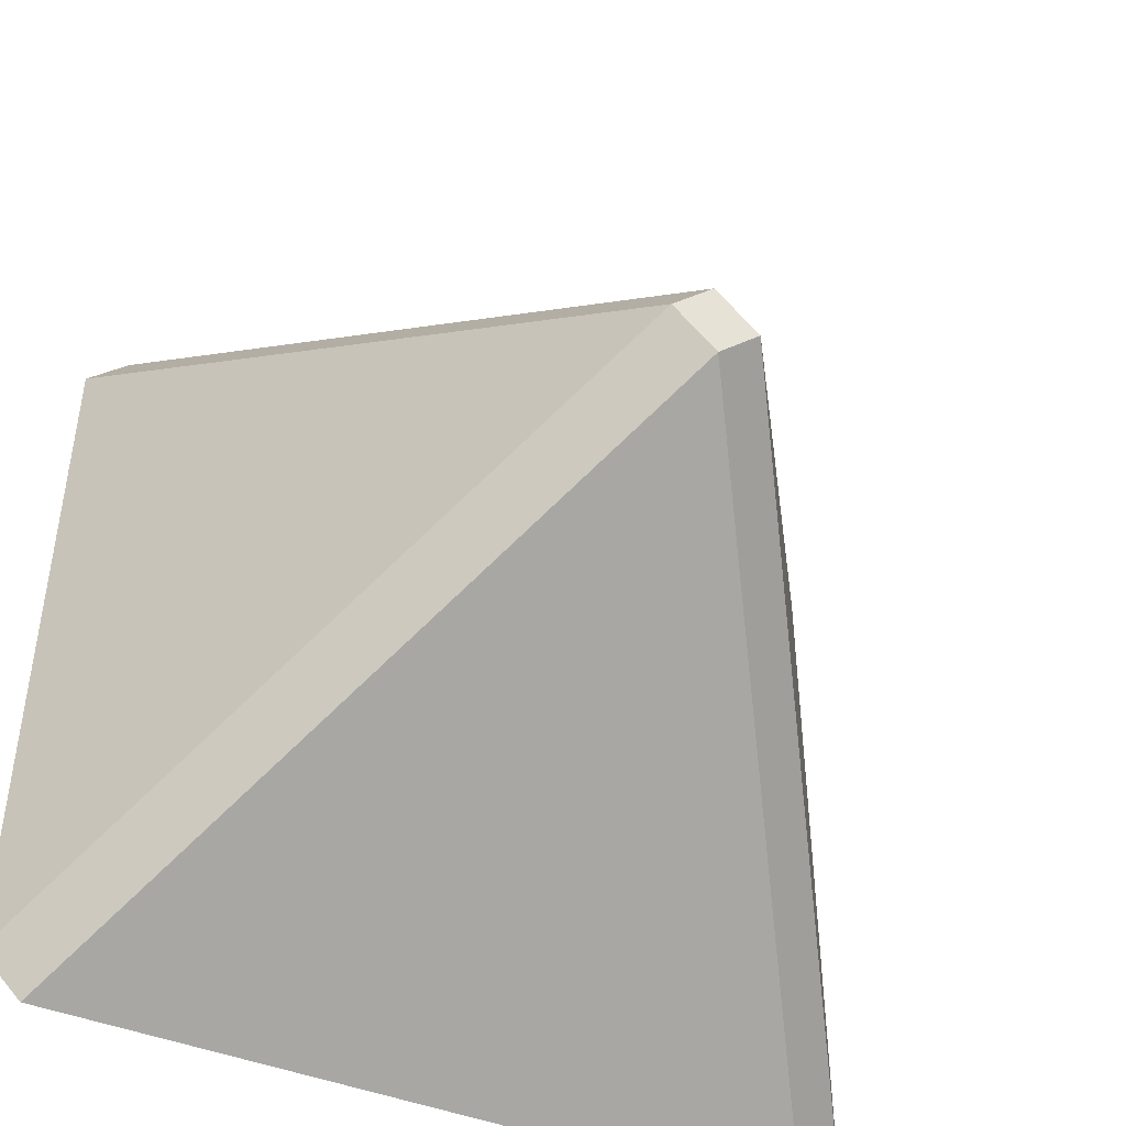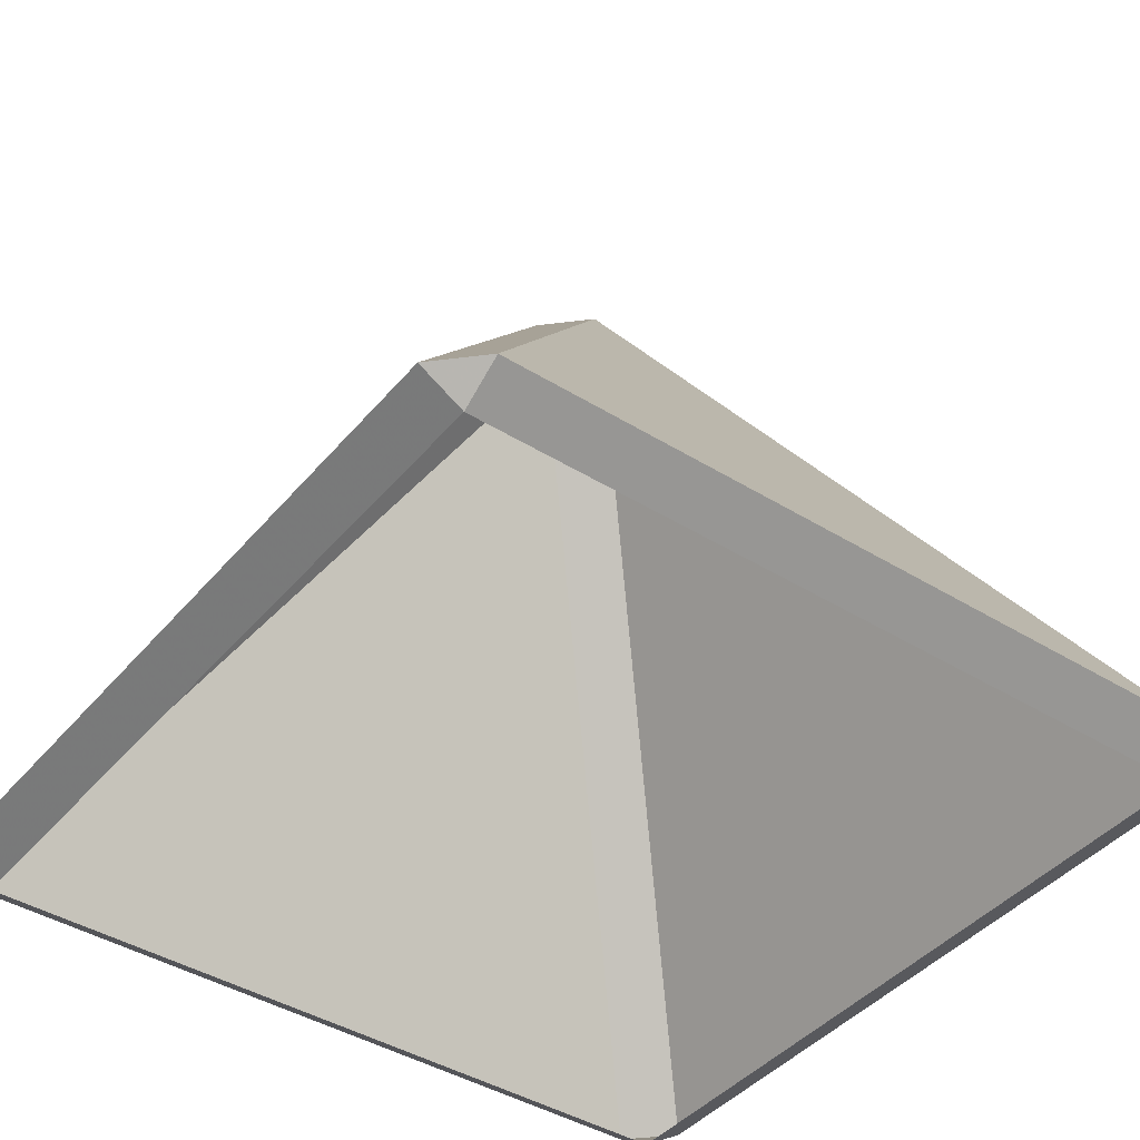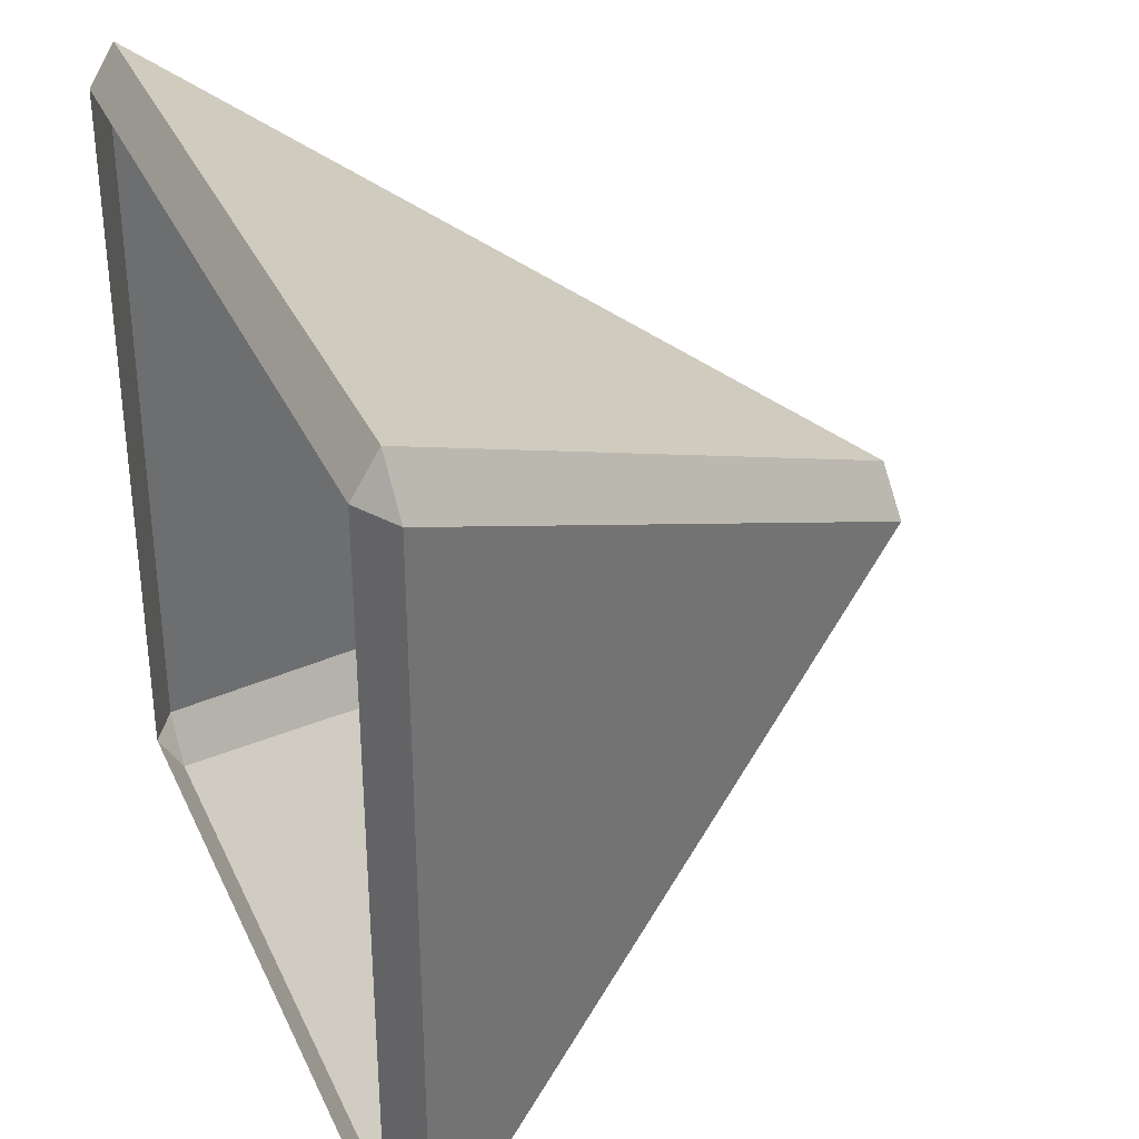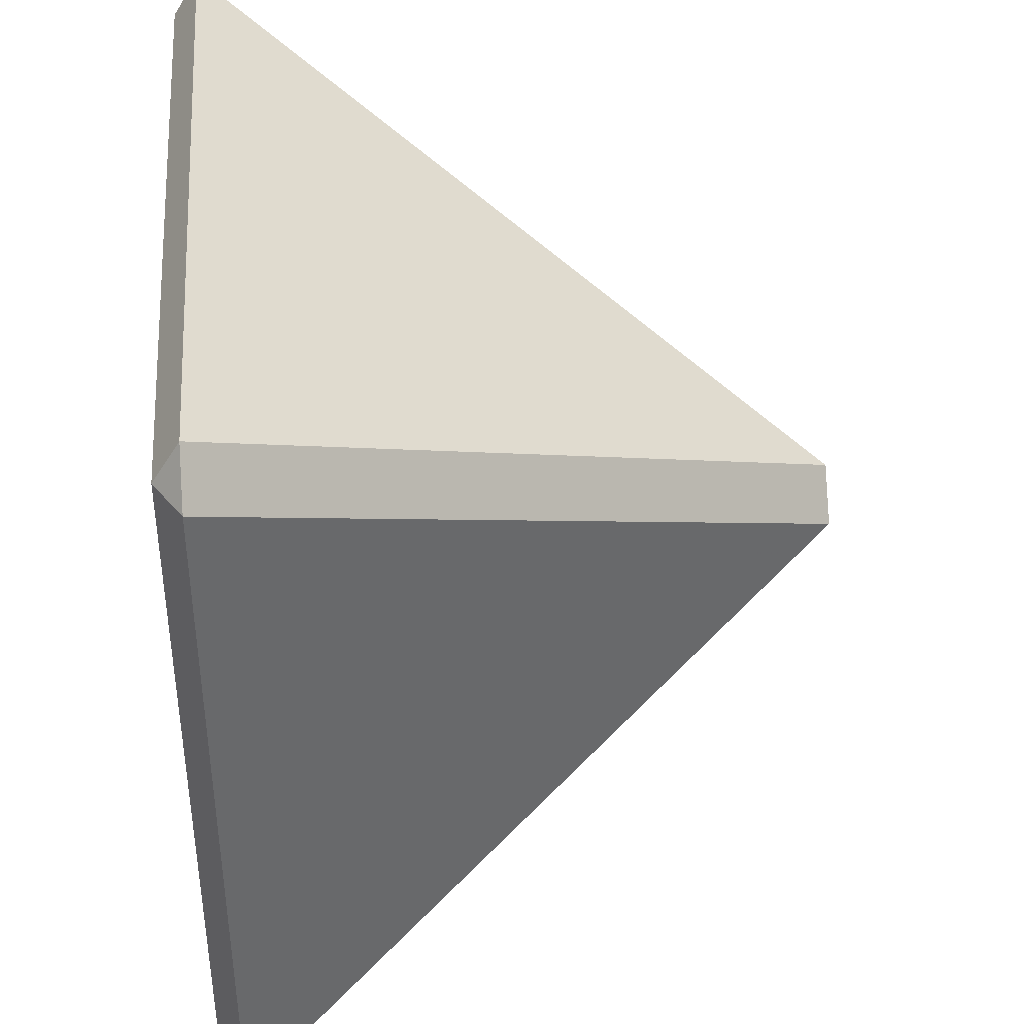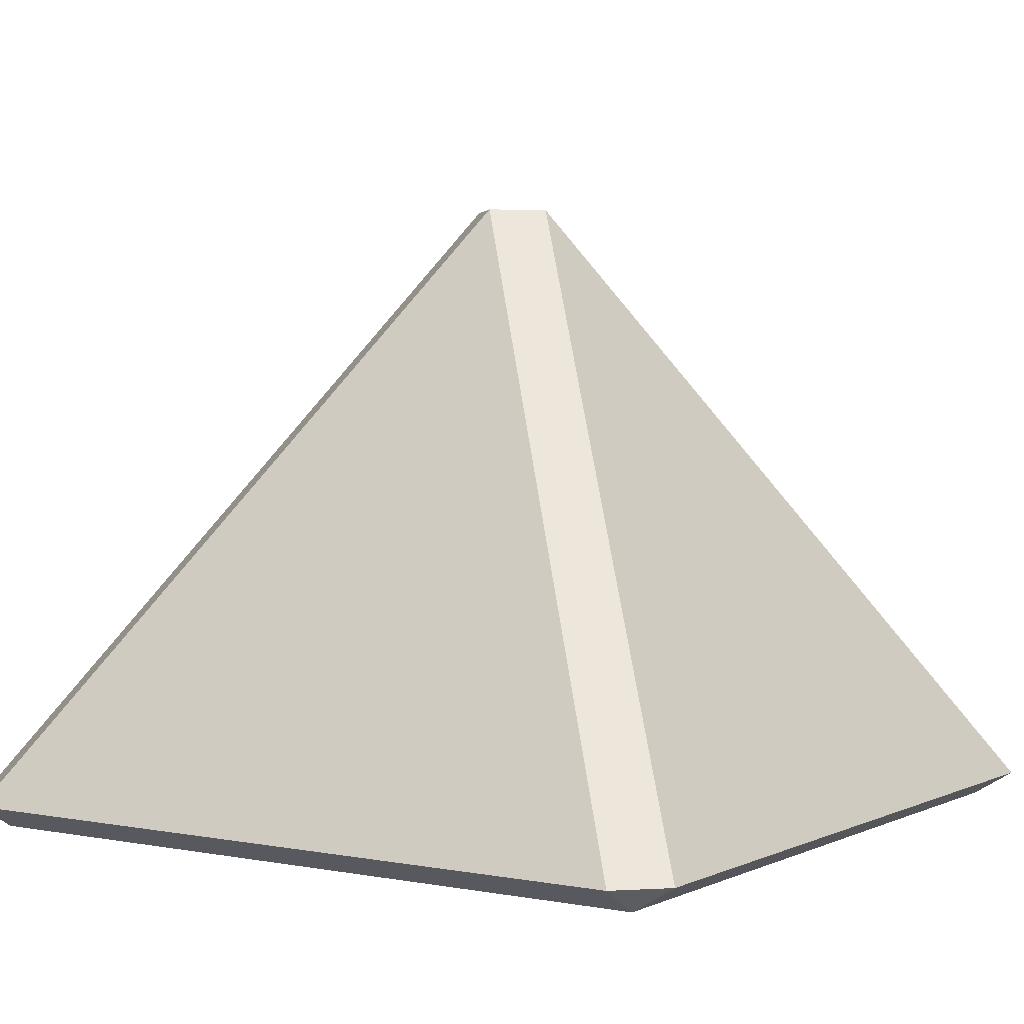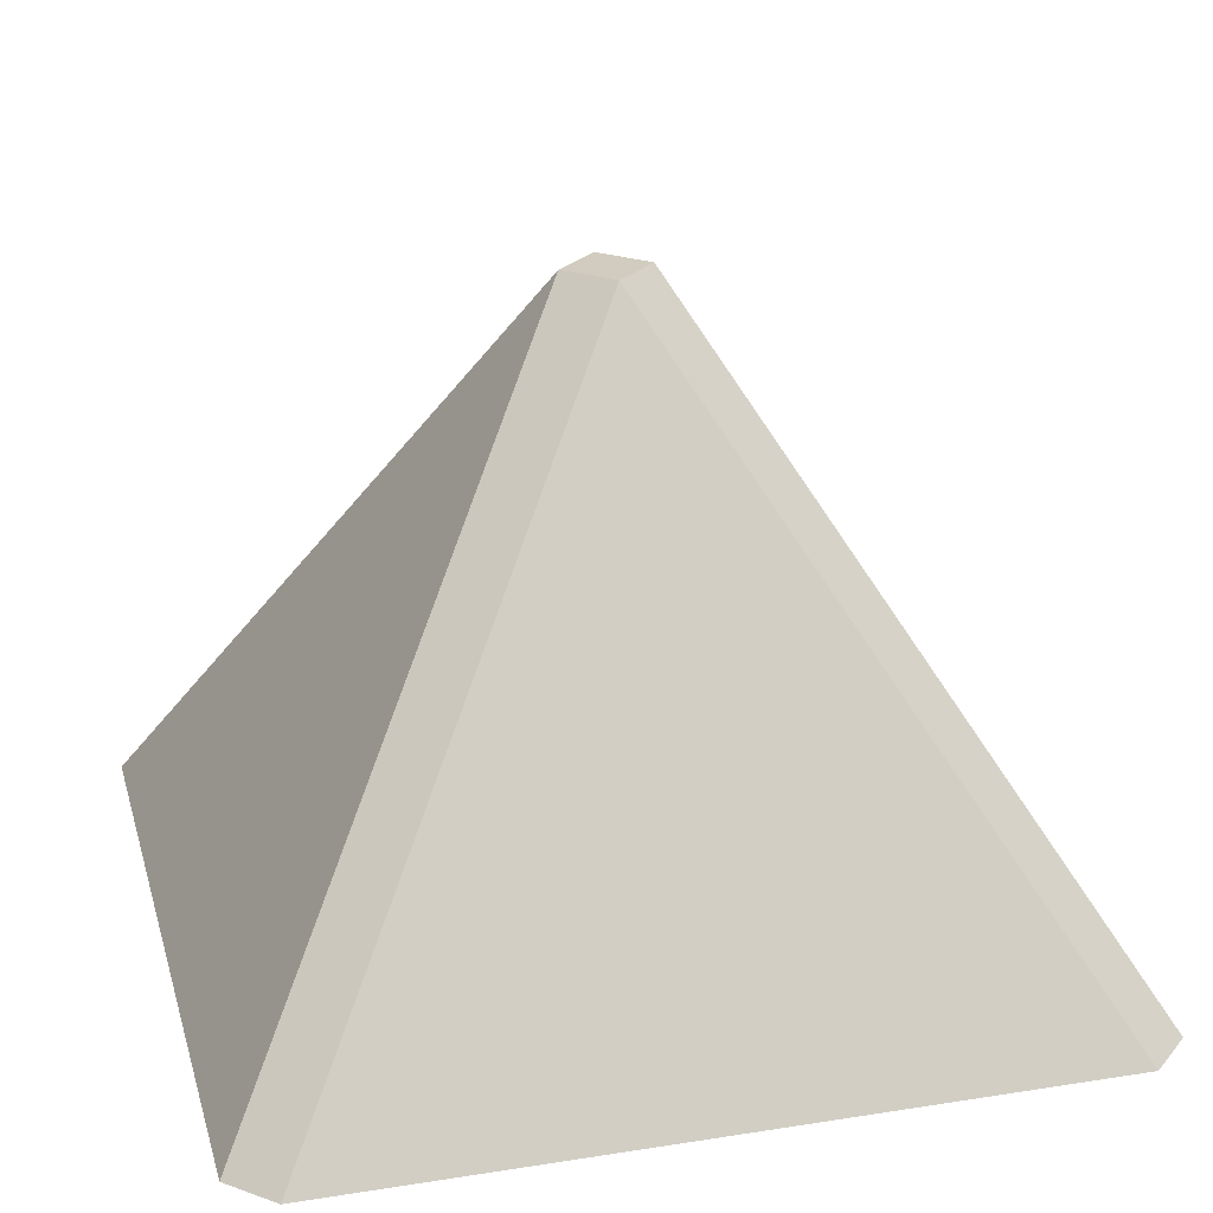
<metadata>
{"format":"obj","ext":"obj","renderer":"f3d","projection":"perspective","resolution":1024,"background":"white","views":[{"elev":-45.5,"azim":155.8,"up":"+Z"},{"elev":-42.4,"azim":-36.5,"up":"+Y"},{"elev":34.3,"azim":68.0,"up":"+Z"},{"elev":40.9,"azim":85.7,"up":"+Z"},{"elev":2.9,"azim":123.7,"up":"+Y"},{"elev":23.9,"azim":-14.7,"up":"+Y"}]}
</metadata>
<code>
o Mesh1_Roof_Point_Red_Model
v 1.329 2.814 -1.5
v 1.197 2.596 -1.633
v 1.197 2.596 -1.367
v 1.5 2.814 -1.671
v 1.367 2.596 -1.803
v 1.633 2.596 -1.803
v 1.671 2.814 -1.5
v 1.803 2.596 -1.633
v 1.803 2.596 -1.367
v 1.5 2.814 -1.329
v 1.633 2.596 -1.197
v 1.367 2.596 -1.197
v 0 0.3548 0.1706
v -0.1706 0.3548 0
v 3 0.3548 0.1706
v 3.171 0.3548 0
v 3.171 0.3548 -3
v 3 0.3548 -3.171
v 0 0.3548 -3.171
v -0.1706 0.3548 -3
v 0 0.25 -3
v 0 0.25 0
v 3 0.25 0
v 3 0.25 -3
f 1 2 3
f 2 1 5
f 4 6 5
f 7 8 6
f 7 9 8
f 10 11 7
f 10 12 11
f 1 3 12
f 1 10 7
f 4 7 6
f 10 1 12
f 11 9 7
f 1 4 5
f 4 1 7
f 13 12 3
f 15 11 12
f 16 9 11
f 17 8 9
f 18 6 17
f 19 5 18
f 20 2 5
f 14 3 2
f 21 22 20
f 13 14 22
f 22 23 15
f 16 15 23
f 23 24 17
f 18 17 24
f 24 21 19
f 20 19 21
f 6 8 17
f 14 13 3
f 13 15 12
f 15 16 11
f 16 17 9
f 22 14 20
f 19 20 5
f 20 14 2
f 13 22 15
f 16 23 17
f 18 24 19
f 5 6 18
f 8 6 9
f 5 2 3
f 6 5 9
f 9 5 3
f 12 11 9
f 3 12 9

</code>
